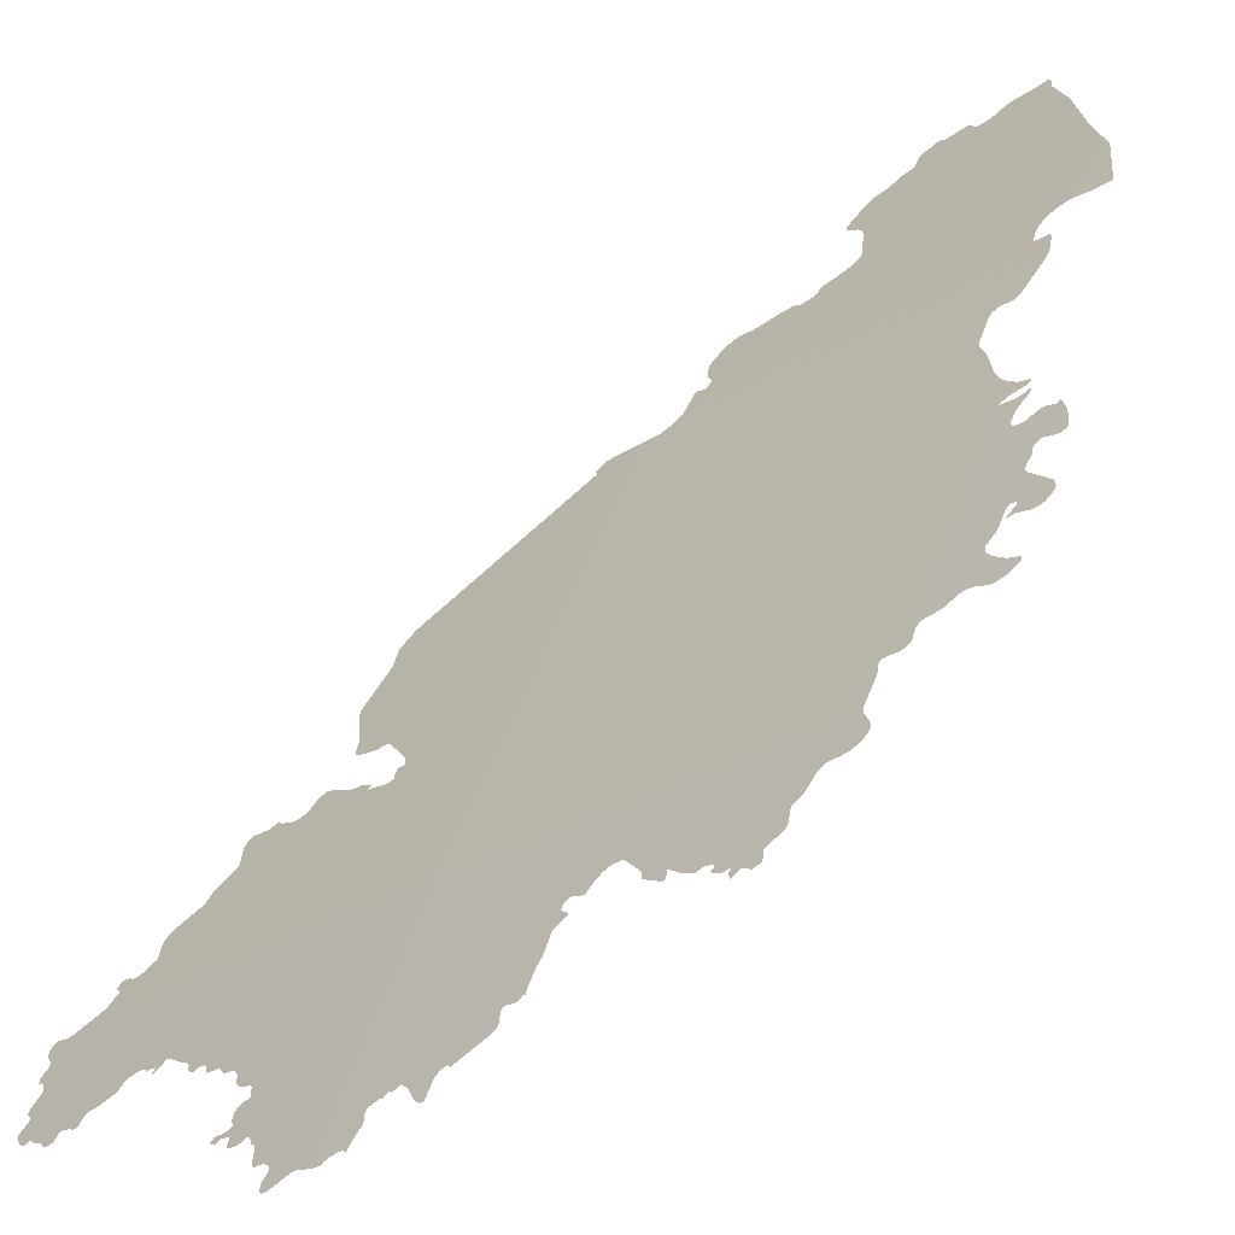
<metadata>
{"format":"obj","ext":"obj","renderer":"f3d","projection":"perspective","resolution":1024,"background":"white","views":[{"elev":42.4,"azim":-158.2,"up":"+Y"}]}
</metadata>
<code>
o 0_Belgium_sphere.001
v 3.173 3.853 -0.2999
v 3.167 3.853 -0.3524
v 3.181 3.853 -0.203
v 3.226 3.808 -0.3049
v 3.121 3.902 -0.1667
v 3.121 3.902 -0.1828
v 3.232 3.802 -0.3088
v 3.232 3.802 -0.3115
v 3.115 3.9 -0.2944
v 3.118 3.902 -0.2276
v 3.117 3.902 -0.2339
v 3.113 3.902 -0.2837
v 3.121 3.902 -0.1963
v 3.175 3.857 -0.1998
v 3.233 3.802 -0.31
v 3.119 3.904 -0.1702
v 3.116 3.906 -0.1823
v 3.118 3.904 -0.1829
v 3.12 3.903 -0.1828
v 3.175 3.857 -0.199
v 3.175 3.857 -0.1977
v 3.175 3.857 -0.1941
v 3.175 3.858 -0.1934
v 3.174 3.858 -0.1939
v 3.174 3.859 -0.194
v 3.173 3.859 -0.1936
v 3.173 3.859 -0.1928
v 3.173 3.859 -0.192
v 3.174 3.859 -0.1914
v 3.174 3.858 -0.1909
v 3.174 3.858 -0.1902
v 3.175 3.858 -0.1878
v 3.176 3.857 -0.1864
v 3.175 3.858 -0.1855
v 3.174 3.858 -0.183
v 3.174 3.859 -0.1822
v 3.173 3.859 -0.1813
v 3.173 3.86 -0.181
v 3.17 3.862 -0.1807
v 3.167 3.865 -0.1791
v 3.165 3.867 -0.1785
v 3.164 3.867 -0.1792
v 3.162 3.869 -0.1785
v 3.161 3.869 -0.178
v 3.161 3.869 -0.1772
v 3.161 3.869 -0.1765
v 3.161 3.87 -0.176
v 3.16 3.871 -0.1753
v 3.158 3.872 -0.1744
v 3.157 3.873 -0.1734
v 3.157 3.873 -0.1725
v 3.156 3.874 -0.171
v 3.158 3.873 -0.1667
v 3.158 3.872 -0.1638
v 3.159 3.872 -0.1626
v 3.16 3.871 -0.1616
v 3.162 3.869 -0.1601
v 3.163 3.869 -0.1593
v 3.163 3.869 -0.1585
v 3.161 3.87 -0.1537
v 3.161 3.871 -0.1527
v 3.16 3.871 -0.1523
v 3.159 3.872 -0.1515
v 3.159 3.873 -0.1512
v 3.157 3.874 -0.1491
v 3.157 3.874 -0.1487
v 3.156 3.875 -0.1485
v 3.156 3.875 -0.1482
v 3.156 3.875 -0.1475
v 3.156 3.875 -0.1469
v 3.156 3.875 -0.1459
v 3.156 3.875 -0.1455
v 3.156 3.875 -0.1446
v 3.155 3.875 -0.1442
v 3.155 3.876 -0.1439
v 3.154 3.876 -0.1434
v 3.154 3.877 -0.1425
v 3.153 3.877 -0.1423
v 3.152 3.878 -0.1427
v 3.152 3.878 -0.1428
v 3.149 3.881 -0.1415
v 3.148 3.881 -0.1418
v 3.147 3.882 -0.1431
v 3.147 3.882 -0.1434
v 3.146 3.883 -0.1431
v 3.145 3.884 -0.1422
v 3.143 3.886 -0.1402
v 3.142 3.887 -0.1396
v 3.139 3.889 -0.1389
v 3.137 3.89 -0.138
v 3.137 3.891 -0.1391
v 3.136 3.891 -0.1411
v 3.131 3.895 -0.1484
v 3.126 3.899 -0.1595
v 3.122 3.901 -0.1829
v 3.123 3.9 -0.1837
v 3.124 3.899 -0.1851
v 3.124 3.899 -0.1855
v 3.125 3.899 -0.1868
v 3.125 3.899 -0.1886
v 3.124 3.899 -0.1911
v 3.124 3.899 -0.1913
v 3.123 3.9 -0.1911
v 3.122 3.901 -0.1911
v 3.122 3.901 -0.1917
v 3.121 3.901 -0.1925
v 3.121 3.901 -0.1934
v 3.121 3.902 -0.1955
v 3.114 3.902 -0.2842
v 3.116 3.9 -0.2844
v 3.116 3.9 -0.2854
v 3.115 3.9 -0.2874
v 3.115 3.9 -0.2939
v 3.18 3.853 -0.203
v 3.178 3.855 -0.2024
v 3.176 3.856 -0.2014
v 3.176 3.857 -0.2002
v 3.121 3.902 -0.1968
v 3.121 3.901 -0.1982
v 3.122 3.9 -0.205
v 3.122 3.9 -0.2061
v 3.123 3.899 -0.2064
v 3.124 3.898 -0.2064
v 3.125 3.898 -0.2065
v 3.125 3.897 -0.2074
v 3.126 3.897 -0.2081
v 3.125 3.897 -0.2145
v 3.125 3.897 -0.2157
v 3.123 3.898 -0.2181
v 3.12 3.901 -0.2246
v 3.118 3.902 -0.2272
v 3.117 3.902 -0.2361
v 3.168 3.852 -0.3523
v 3.169 3.851 -0.352
v 3.17 3.851 -0.3522
v 3.172 3.848 -0.3544
v 3.172 3.848 -0.3545
v 3.173 3.848 -0.3546
v 3.174 3.847 -0.354
v 3.174 3.847 -0.3525
v 3.174 3.847 -0.3518
v 3.174 3.847 -0.3511
v 3.174 3.847 -0.3505
v 3.174 3.847 -0.3498
v 3.175 3.847 -0.3493
v 3.175 3.846 -0.349
v 3.176 3.845 -0.349
v 3.177 3.845 -0.3493
v 3.178 3.844 -0.3483
v 3.178 3.844 -0.346
v 3.179 3.844 -0.3449
v 3.18 3.843 -0.3444
v 3.18 3.842 -0.3432
v 3.181 3.842 -0.3427
v 3.182 3.841 -0.3435
v 3.182 3.841 -0.3439
v 3.183 3.84 -0.344
v 3.184 3.84 -0.3437
v 3.184 3.839 -0.3433
v 3.184 3.839 -0.3422
v 3.184 3.839 -0.3418
v 3.185 3.838 -0.3416
v 3.186 3.838 -0.3415
v 3.186 3.838 -0.3421
v 3.186 3.837 -0.3423
v 3.187 3.837 -0.3422
v 3.187 3.837 -0.3418
v 3.187 3.837 -0.3409
v 3.187 3.837 -0.3407
v 3.186 3.838 -0.3407
v 3.185 3.838 -0.3404
v 3.185 3.839 -0.3396
v 3.185 3.839 -0.3392
v 3.185 3.839 -0.3389
v 3.186 3.838 -0.3384
v 3.186 3.838 -0.3372
v 3.186 3.838 -0.3365
v 3.186 3.839 -0.3358
v 3.185 3.839 -0.3354
v 3.185 3.839 -0.3351
v 3.184 3.84 -0.3347
v 3.185 3.839 -0.3339
v 3.185 3.839 -0.3328
v 3.186 3.839 -0.3324
v 3.187 3.838 -0.3322
v 3.188 3.837 -0.3319
v 3.189 3.837 -0.3311
v 3.19 3.836 -0.3291
v 3.19 3.835 -0.3283
v 3.191 3.835 -0.3281
v 3.192 3.834 -0.3281
v 3.192 3.834 -0.328
v 3.193 3.833 -0.3277
v 3.193 3.833 -0.327
v 3.194 3.833 -0.3267
v 3.195 3.832 -0.3268
v 3.195 3.831 -0.3269
v 3.196 3.831 -0.3268
v 3.196 3.831 -0.3264
v 3.197 3.83 -0.3253
v 3.197 3.83 -0.325
v 3.198 3.829 -0.325
v 3.198 3.829 -0.3255
v 3.199 3.829 -0.3257
v 3.2 3.828 -0.3252
v 3.2 3.828 -0.3248
v 3.2 3.827 -0.324
v 3.201 3.827 -0.3236
v 3.201 3.827 -0.3232
v 3.201 3.827 -0.323
v 3.202 3.826 -0.3229
v 3.202 3.826 -0.3228
v 3.205 3.824 -0.3211
v 3.206 3.823 -0.3209
v 3.206 3.823 -0.3216
v 3.206 3.822 -0.3229
v 3.207 3.822 -0.3235
v 3.207 3.822 -0.322
v 3.207 3.822 -0.322
v 3.208 3.821 -0.3219
v 3.208 3.821 -0.3224
v 3.209 3.821 -0.3218
v 3.209 3.82 -0.3216
v 3.21 3.819 -0.3217
v 3.211 3.819 -0.3222
v 3.212 3.818 -0.3228
v 3.212 3.818 -0.3234
v 3.212 3.818 -0.324
v 3.212 3.818 -0.3248
v 3.213 3.817 -0.3252
v 3.214 3.815 -0.3267
v 3.216 3.814 -0.3271
v 3.216 3.814 -0.3274
v 3.216 3.814 -0.3282
v 3.216 3.814 -0.3289
v 3.216 3.814 -0.3296
v 3.216 3.814 -0.33
v 3.217 3.813 -0.3301
v 3.217 3.813 -0.3297
v 3.218 3.812 -0.3296
v 3.218 3.812 -0.3297
v 3.219 3.812 -0.3295
v 3.219 3.811 -0.3297
v 3.219 3.811 -0.3301
v 3.219 3.811 -0.3312
v 3.22 3.811 -0.3317
v 3.221 3.81 -0.3321
v 3.221 3.809 -0.3318
v 3.222 3.809 -0.3313
v 3.222 3.809 -0.3309
v 3.224 3.807 -0.3303
v 3.224 3.807 -0.33
v 3.225 3.806 -0.3294
v 3.225 3.806 -0.3304
v 3.226 3.805 -0.3299
v 3.227 3.804 -0.3287
v 3.228 3.804 -0.3274
v 3.228 3.804 -0.3268
v 3.228 3.805 -0.3255
v 3.228 3.805 -0.3249
v 3.228 3.804 -0.3243
v 3.229 3.804 -0.3236
v 3.229 3.804 -0.3229
v 3.229 3.804 -0.3217
v 3.229 3.804 -0.3204
v 3.229 3.804 -0.3191
v 3.229 3.804 -0.3178
v 3.23 3.803 -0.3172
v 3.23 3.803 -0.3171
v 3.231 3.803 -0.3161
v 3.231 3.803 -0.3156
v 3.23 3.803 -0.3138
v 3.231 3.803 -0.3128
v 3.232 3.802 -0.3084
v 3.231 3.803 -0.3084
v 3.231 3.803 -0.3085
v 3.23 3.804 -0.3084
v 3.23 3.805 -0.3082
v 3.106 3.909 -0.2617
v 3.107 3.908 -0.2622
v 3.106 3.909 -0.2597
v 3.107 3.909 -0.2591
v 3.107 3.908 -0.2589
v 3.108 3.908 -0.2601
v 3.108 3.908 -0.2639
v 3.108 3.908 -0.2649
v 3.108 3.907 -0.2671
v 3.108 3.907 -0.2682
v 3.107 3.908 -0.2695
v 3.105 3.909 -0.2706
v 3.104 3.91 -0.2714
v 3.103 3.911 -0.2717
v 3.103 3.911 -0.2718
v 3.102 3.912 -0.2721
v 3.102 3.912 -0.2729
v 3.103 3.911 -0.2748
v 3.104 3.91 -0.276
v 3.105 3.909 -0.2759
v 3.107 3.908 -0.2754
v 3.108 3.907 -0.2753
v 3.109 3.906 -0.2757
v 3.11 3.905 -0.2777
v 3.111 3.904 -0.2781
v 3.112 3.903 -0.2788
v 3.113 3.903 -0.2791
v 3.113 3.902 -0.2801
v 3.113 3.903 -0.2821
v 3.113 3.903 -0.2832
v 3.116 3.904 -0.2292
v 3.115 3.904 -0.2295
v 3.113 3.905 -0.2297
v 3.114 3.905 -0.2309
v 3.114 3.905 -0.2314
v 3.115 3.904 -0.2318
v 3.116 3.903 -0.2328
v 3.117 3.902 -0.2335
v 3.116 3.903 -0.2335
v 3.115 3.904 -0.2334
v 3.114 3.905 -0.2332
v 3.113 3.905 -0.2327
v 3.113 3.906 -0.2319
v 3.113 3.906 -0.233
v 3.113 3.906 -0.2335
v 3.113 3.905 -0.2355
v 3.113 3.905 -0.2366
v 3.113 3.905 -0.2391
v 3.113 3.905 -0.2401
v 3.112 3.906 -0.2403
v 3.111 3.907 -0.2399
v 3.11 3.907 -0.2386
v 3.109 3.908 -0.2382
v 3.109 3.909 -0.2381
v 3.108 3.909 -0.2384
v 3.108 3.909 -0.2385
v 3.107 3.91 -0.2378
v 3.106 3.911 -0.2406
v 3.104 3.911 -0.2434
v 3.104 3.912 -0.245
v 3.104 3.912 -0.2457
v 3.105 3.911 -0.2462
v 3.106 3.91 -0.2462
v 3.107 3.91 -0.2458
v 3.107 3.909 -0.2457
v 3.108 3.909 -0.2468
v 3.108 3.908 -0.2475
v 3.108 3.909 -0.2491
v 3.108 3.908 -0.2509
v 3.108 3.908 -0.2517
v 3.107 3.909 -0.2524
v 3.107 3.909 -0.2529
v 3.103 3.912 -0.2568
v 3.102 3.913 -0.2585
v 3.102 3.913 -0.2593
v 3.102 3.912 -0.2603
v 3.102 3.912 -0.2613
v 3.103 3.912 -0.2619
v 3.104 3.911 -0.2621
v 3.105 3.91 -0.2618
v 3.115 3.9 -0.295
v 3.113 3.901 -0.2971
v 3.113 3.901 -0.2982
v 3.113 3.901 -0.2994
v 3.113 3.901 -0.3007
v 3.114 3.9 -0.3018
v 3.115 3.899 -0.3023
v 3.117 3.898 -0.3027
v 3.117 3.898 -0.303
v 3.118 3.897 -0.304
v 3.118 3.896 -0.3071
v 3.118 3.896 -0.3079
v 3.119 3.896 -0.3085
v 3.119 3.895 -0.3091
v 3.119 3.895 -0.3101
v 3.118 3.896 -0.3123
v 3.118 3.896 -0.313
v 3.119 3.895 -0.3139
v 3.12 3.894 -0.3152
v 3.12 3.894 -0.316
v 3.12 3.894 -0.3176
v 3.12 3.894 -0.3186
v 3.12 3.893 -0.3191
v 3.121 3.893 -0.3193
v 3.121 3.893 -0.3186
v 3.122 3.892 -0.3185
v 3.123 3.891 -0.3199
v 3.123 3.891 -0.3194
v 3.124 3.891 -0.3188
v 3.124 3.891 -0.3183
v 3.124 3.891 -0.3177
v 3.124 3.89 -0.3178
v 3.125 3.89 -0.3181
v 3.126 3.889 -0.3178
v 3.126 3.889 -0.3176
v 3.127 3.889 -0.3172
v 3.126 3.889 -0.3165
v 3.126 3.889 -0.3161
v 3.127 3.888 -0.3159
v 3.128 3.887 -0.3158
v 3.129 3.887 -0.3167
v 3.131 3.885 -0.316
v 3.133 3.883 -0.3141
v 3.133 3.884 -0.3153
v 3.133 3.884 -0.3158
v 3.133 3.883 -0.3164
v 3.134 3.883 -0.3158
v 3.136 3.881 -0.315
v 3.137 3.881 -0.3144
v 3.137 3.88 -0.3135
v 3.137 3.88 -0.3129
v 3.141 3.877 -0.3093
v 3.143 3.876 -0.3096
v 3.144 3.875 -0.3106
v 3.144 3.875 -0.3115
v 3.144 3.874 -0.3131
v 3.145 3.874 -0.314
v 3.145 3.874 -0.314
v 3.147 3.872 -0.3136
v 3.147 3.872 -0.3146
v 3.147 3.872 -0.3152
v 3.147 3.872 -0.3158
v 3.147 3.872 -0.316
v 3.146 3.873 -0.3165
v 3.146 3.873 -0.317
v 3.146 3.873 -0.3176
v 3.147 3.872 -0.3188
v 3.147 3.872 -0.3194
v 3.146 3.872 -0.3242
v 3.146 3.872 -0.3248
v 3.147 3.872 -0.3254
v 3.146 3.872 -0.3294
v 3.146 3.872 -0.3305
v 3.146 3.871 -0.3304
v 3.147 3.871 -0.3315
v 3.147 3.87 -0.3316
v 3.148 3.87 -0.3314
v 3.149 3.869 -0.3317
v 3.149 3.869 -0.3325
v 3.148 3.87 -0.3346
v 3.148 3.87 -0.3355
v 3.149 3.869 -0.3367
v 3.152 3.866 -0.3404
v 3.153 3.865 -0.3397
v 3.154 3.865 -0.3405
v 3.154 3.864 -0.3417
v 3.154 3.864 -0.3455
v 3.154 3.864 -0.3457
v 3.155 3.863 -0.3453
v 3.155 3.863 -0.3448
v 3.156 3.862 -0.3436
v 3.158 3.861 -0.342
v 3.159 3.86 -0.3411
v 3.16 3.86 -0.3421
v 3.16 3.859 -0.3417
v 3.161 3.859 -0.3423
v 3.161 3.859 -0.343
v 3.161 3.858 -0.3426
v 3.162 3.858 -0.3431
v 3.162 3.857 -0.3436
v 3.162 3.857 -0.3441
v 3.162 3.857 -0.3446
v 3.162 3.857 -0.3465
v 3.162 3.857 -0.347
v 3.162 3.857 -0.3478
v 3.162 3.857 -0.3503
v 3.162 3.857 -0.3513
v 3.163 3.856 -0.3507
v 3.163 3.856 -0.3506
v 3.164 3.856 -0.3509
v 3.164 3.855 -0.3513
v 3.165 3.854 -0.3518
v 3.165 3.854 -0.3524
v 3.166 3.853 -0.3525
v 3.226 3.808 -0.3044
v 3.225 3.808 -0.304
v 3.225 3.809 -0.3022
v 3.225 3.809 -0.3015
v 3.225 3.809 -0.301
v 3.225 3.809 -0.3008
v 3.226 3.808 -0.3005
v 3.226 3.808 -0.3001
v 3.226 3.808 -0.2992
v 3.226 3.809 -0.2989
v 3.225 3.809 -0.2987
v 3.224 3.81 -0.2988
v 3.224 3.81 -0.2992
v 3.223 3.811 -0.2989
v 3.222 3.812 -0.2978
v 3.221 3.813 -0.2965
v 3.221 3.813 -0.2953
v 3.222 3.812 -0.2928
v 3.222 3.812 -0.2915
v 3.221 3.813 -0.2904
v 3.221 3.813 -0.2895
v 3.218 3.816 -0.2869
v 3.218 3.816 -0.2862
v 3.217 3.816 -0.2841
v 3.217 3.817 -0.283
v 3.216 3.818 -0.2807
v 3.215 3.819 -0.2797
v 3.215 3.818 -0.2785
v 3.216 3.818 -0.2761
v 3.216 3.818 -0.2749
v 3.216 3.818 -0.2734
v 3.216 3.818 -0.2729
v 3.213 3.82 -0.2727
v 3.213 3.821 -0.2725
v 3.212 3.821 -0.2719
v 3.212 3.822 -0.2717
v 3.212 3.822 -0.2718
v 3.211 3.822 -0.2723
v 3.211 3.823 -0.2724
v 3.21 3.823 -0.2727
v 3.209 3.824 -0.2729
v 3.209 3.824 -0.273
v 3.208 3.825 -0.2728
v 3.207 3.826 -0.2718
v 3.206 3.827 -0.2691
v 3.205 3.828 -0.2683
v 3.204 3.828 -0.2684
v 3.2 3.832 -0.2702
v 3.199 3.833 -0.2702
v 3.199 3.833 -0.2701
v 3.198 3.833 -0.2701
v 3.196 3.835 -0.271
v 3.197 3.835 -0.272
v 3.195 3.836 -0.272
v 3.194 3.837 -0.2722
v 3.193 3.838 -0.2722
v 3.192 3.838 -0.2716
v 3.193 3.838 -0.2699
v 3.193 3.838 -0.2692
v 3.192 3.839 -0.2689
v 3.192 3.839 -0.2675
v 3.197 3.835 -0.2619
v 3.198 3.834 -0.2616
v 3.199 3.834 -0.2615
v 3.199 3.833 -0.2617
v 3.199 3.833 -0.2619
v 3.2 3.833 -0.262
v 3.202 3.831 -0.2617
v 3.203 3.83 -0.2614
v 3.204 3.829 -0.261
v 3.204 3.829 -0.2604
v 3.205 3.829 -0.2581
v 3.208 3.826 -0.2505
v 3.209 3.826 -0.2489
v 3.209 3.826 -0.2484
v 3.207 3.828 -0.2399
v 3.208 3.827 -0.2365
v 3.208 3.827 -0.2356
v 3.208 3.827 -0.2349
v 3.207 3.828 -0.2316
v 3.186 3.847 -0.2067
v 3.187 3.847 -0.2063
v 3.187 3.847 -0.2059
v 3.186 3.848 -0.2039
v 3.183 3.85 -0.2032
f 117 127 126
f 7 15 8
f 18 17 16
f 100 51 50
f 12 11 132
f 194 190 195
f 345 344 327
f 310 309 314
f 414 413 417
f 511 506 500
f 3 1 114
f 1 9 113
f 113 112 111
f 1 113 111
f 114 1 115
f 1 111 110
f 115 1 132
f 110 109 12
f 1 110 132
f 116 115 128
f 110 12 132
f 132 11 130
f 11 10 131
f 11 131 130
f 115 132 128
f 13 14 125
f 14 117 126
f 125 14 126
f 117 116 127
f 130 129 128
f 132 130 128
f 118 13 119
f 124 13 125
f 120 119 123
f 123 119 124
f 122 121 120
f 123 122 120
f 13 124 119
f 116 128 127
f 5 6 16
f 6 19 16
f 19 18 16
f 6 5 95
f 5 94 97
f 95 5 96
f 94 93 52
f 93 92 86
f 85 93 86
f 92 91 89
f 91 90 89
f 89 88 92
f 88 87 86
f 92 88 86
f 93 85 52
f 96 5 97
f 97 94 52
f 99 98 52
f 98 97 52
f 85 84 53
f 52 85 53
f 100 99 51
f 68 84 69
f 83 82 81
f 84 68 54
f 84 83 80
f 69 84 80
f 101 100 50
f 83 81 80
f 79 78 76
f 78 77 76
f 69 80 70
f 80 79 70
f 104 103 105
f 103 102 107
f 105 103 106
f 79 76 70
f 76 75 72
f 70 76 71
f 103 107 106
f 102 101 108
f 107 102 108
f 13 108 101
f 20 14 101
f 14 13 101
f 23 22 24
f 22 21 24
f 21 20 26
f 20 101 26
f 25 24 21
f 75 74 73
f 76 72 71
f 73 72 75
f 25 21 26
f 27 26 42
f 26 101 43
f 28 27 42
f 26 43 42
f 99 52 51
f 67 66 65
f 68 67 54
f 29 28 39
f 31 30 32
f 30 29 39
f 33 32 34
f 35 32 39
f 35 34 32
f 37 36 38
f 36 35 38
f 39 38 35
f 41 40 42
f 40 39 28
f 42 40 28
f 39 32 30
f 53 84 54
f 67 65 64
f 54 67 64
f 64 63 55
f 54 64 55
f 63 62 60
f 62 61 60
f 60 59 56
f 59 58 57
f 59 57 56
f 60 56 63
f 44 43 101
f 55 63 56
f 45 44 48
f 44 101 50
f 48 44 49
f 47 46 45
f 50 49 44
f 48 47 45
f 7 8 275
f 8 273 276
f 272 271 268
f 271 270 268
f 8 276 275
f 273 272 278
f 276 273 277
f 275 274 7
f 270 269 268
f 277 273 278
f 272 268 267
f 1 4 214
f 4 278 272
f 133 2 134
f 2 1 151
f 134 2 151
f 4 272 267
f 266 4 267
f 265 264 261
f 264 263 262
f 4 266 226
f 224 4 225
f 264 262 261
f 4 224 223
f 266 265 260
f 135 134 144
f 144 134 145
f 137 136 140
f 136 135 142
f 142 135 143
f 139 138 137
f 141 140 136
f 140 139 137
f 142 141 136
f 225 4 226
f 265 261 260
f 143 135 144
f 266 260 242
f 259 258 256
f 258 257 256
f 260 259 253
f 145 134 151
f 260 253 243
f 256 255 253
f 255 254 253
f 253 252 251
f 253 251 243
f 251 250 243
f 256 253 259
f 146 145 150
f 149 148 147
f 147 146 150
f 145 151 150
f 149 147 150
f 249 248 244
f 248 247 244
f 247 246 244
f 246 245 244
f 250 249 244
f 153 152 151
f 156 155 160
f 155 154 160
f 153 151 181
f 151 1 181
f 157 156 160
f 154 153 181
f 250 244 243
f 160 154 161
f 159 158 157
f 160 159 157
f 242 241 240
f 243 242 260
f 161 154 172
f 163 162 171
f 162 161 171
f 172 154 173
f 242 240 233
f 240 239 234
f 233 240 234
f 239 238 235
f 238 237 235
f 237 236 235
f 235 234 239
f 232 231 227
f 231 230 227
f 230 229 228
f 230 228 227
f 242 233 266
f 233 232 266
f 165 164 169
f 164 163 169
f 167 166 168
f 166 165 169
f 169 168 166
f 170 169 163
f 232 227 226
f 232 226 266
f 171 170 163
f 172 171 161
f 4 223 214
f 173 154 181
f 175 174 173
f 223 222 214
f 222 221 220
f 220 219 218
f 218 217 216
f 216 215 218
f 215 214 218
f 213 212 210
f 212 211 210
f 220 218 214
f 213 210 1
f 210 209 1
f 222 220 214
f 176 175 180
f 175 173 180
f 178 177 179
f 177 176 179
f 180 179 176
f 183 182 181
f 181 180 173
f 1 214 213
f 1 209 201
f 209 208 201
f 207 206 205
f 208 207 202
f 201 208 202
f 183 181 1
f 186 185 187
f 185 184 188
f 184 183 1
f 207 205 202
f 205 204 203
f 205 203 202
f 185 188 187
f 184 1 188
f 189 188 1
f 192 191 193
f 191 190 194
f 190 189 1
f 1 201 195
f 201 200 195
f 200 199 197
f 199 198 197
f 197 196 200
f 196 195 200
f 191 194 193
f 190 1 195
f 12 308 307
f 12 307 306
f 316 11 317
f 11 12 306
f 317 11 325
f 11 306 305
f 317 325 318
f 11 305 327
f 326 11 327
f 319 318 324
f 11 326 325
f 304 303 301
f 303 302 301
f 305 304 287
f 322 321 320
f 322 320 323
f 320 319 323
f 324 323 319
f 299 298 291
f 298 297 291
f 297 296 291
f 296 295 292
f 291 296 292
f 295 294 293
f 295 293 292
f 300 299 289
f 290 299 291
f 299 290 289
f 301 300 288
f 300 289 288
f 325 324 318
f 304 301 288
f 287 286 285
f 304 288 287
f 327 305 284
f 284 305 287
f 287 285 284
f 328 327 344
f 331 330 332
f 330 329 333
f 332 330 333
f 329 328 343
f 327 284 348
f 327 348 347
f 327 347 345
f 284 283 348
f 283 282 350
f 348 283 349
f 334 333 336
f 333 329 343
f 336 335 334
f 338 337 341
f 337 336 342
f 342 336 343
f 340 339 338
f 342 341 337
f 341 340 338
f 343 336 333
f 281 280 279
f 358 357 354
f 357 356 355
f 281 279 358
f 282 281 351
f 281 358 351
f 357 355 354
f 354 353 351
f 358 354 351
f 353 352 351
f 351 350 282
f 350 349 283
f 344 343 328
f 347 346 345
f 10 11 316
f 10 316 315
f 309 10 315
f 314 313 310
f 313 312 310
f 309 315 314
f 312 311 310
f 1 2 459
f 2 472 470
f 460 2 469
f 472 471 470
f 470 469 2
f 359 9 366
f 9 1 410
f 366 9 367
f 361 360 362
f 360 359 365
f 363 360 364
f 363 362 360
f 365 364 360
f 366 365 359
f 2 460 459
f 469 468 460
f 468 467 463
f 460 468 463
f 466 465 464
f 467 466 464
f 9 410 368
f 367 9 368
f 370 369 371
f 369 368 371
f 467 464 463
f 463 462 461
f 368 410 401
f 371 368 401
f 463 461 460
f 372 371 401
f 375 374 376
f 374 373 377
f 373 372 396
f 458 457 456
f 1 459 458
f 374 377 376
f 380 379 381
f 379 378 383
f 381 379 383
f 372 401 398
f 377 373 396
f 1 458 456
f 456 455 454
f 453 452 451
f 456 454 453
f 382 381 383
f 1 456 453
f 1 453 451
f 384 383 378
f 386 385 384
f 388 387 384
f 387 386 384
f 389 388 384
f 384 378 389
f 1 451 426
f 451 450 443
f 450 449 444
f 449 448 444
f 448 447 444
f 447 446 445
f 444 447 445
f 451 443 442
f 378 377 389
f 450 444 443
f 390 389 395
f 389 377 396
f 395 389 396
f 392 391 390
f 394 393 395
f 393 392 395
f 392 390 395
f 451 442 436
f 436 442 437
f 442 441 440
f 440 439 438
f 440 438 437
f 442 440 437
f 451 436 426
f 397 396 372
f 400 399 398
f 398 397 372
f 436 435 429
f 435 434 432
f 434 433 432
f 432 431 430
f 400 398 401
f 403 402 405
f 402 401 405
f 436 429 426
f 435 432 430
f 429 435 430
f 429 428 426
f 428 427 426
f 404 403 405
f 407 406 408
f 406 405 401
f 425 424 421
f 424 423 422
f 421 424 422
f 1 426 419
f 426 425 420
f 406 401 408
f 409 408 401
f 426 420 419
f 420 425 421
f 409 401 410
f 411 410 1
f 1 419 418
f 417 416 414
f 416 415 414
f 1 418 417
f 412 411 1
f 413 412 417
f 412 1 417
f 1 3 532
f 3 557 553
f 533 3 553
f 557 556 553
f 556 555 554
f 556 554 553
f 473 4 1
f 476 475 486
f 475 474 486
f 474 473 1
f 553 552 534
f 552 551 549
f 548 552 549
f 551 550 549
f 548 547 536
f 547 546 545
f 552 548 534
f 474 1 487
f 486 474 487
f 479 478 480
f 478 477 483
f 477 476 485
f 3 533 532
f 547 545 536
f 553 534 533
f 478 483 482
f 476 486 485
f 481 480 482
f 478 482 480
f 485 484 483
f 485 483 477
f 545 544 536
f 544 543 541
f 543 542 541
f 541 540 544
f 540 539 537
f 539 538 537
f 544 540 537
f 536 544 537
f 548 536 535
f 548 535 534
f 488 487 1
f 491 490 489
f 489 488 494
f 488 1 495
f 494 488 495
f 532 531 530
f 532 530 529
f 491 489 492
f 493 492 489
f 494 493 489
f 1 532 529
f 1 529 528
f 497 496 495
f 1 528 527
f 527 526 525
f 525 524 523
f 523 522 525
f 522 521 525
f 520 519 516
f 519 518 517
f 519 517 516
f 525 521 520
f 1 527 525
f 497 495 498
f 495 1 525
f 498 495 515
f 525 520 516
f 516 515 525
f 495 525 515
f 499 498 515
f 502 501 505
f 501 500 505
f 500 499 513
f 499 515 514
f 499 514 513
f 503 502 504
f 505 504 502
f 508 507 509
f 507 506 510
f 509 507 510
f 506 505 500
f 513 512 500
f 512 511 500
f 511 510 506

</code>
